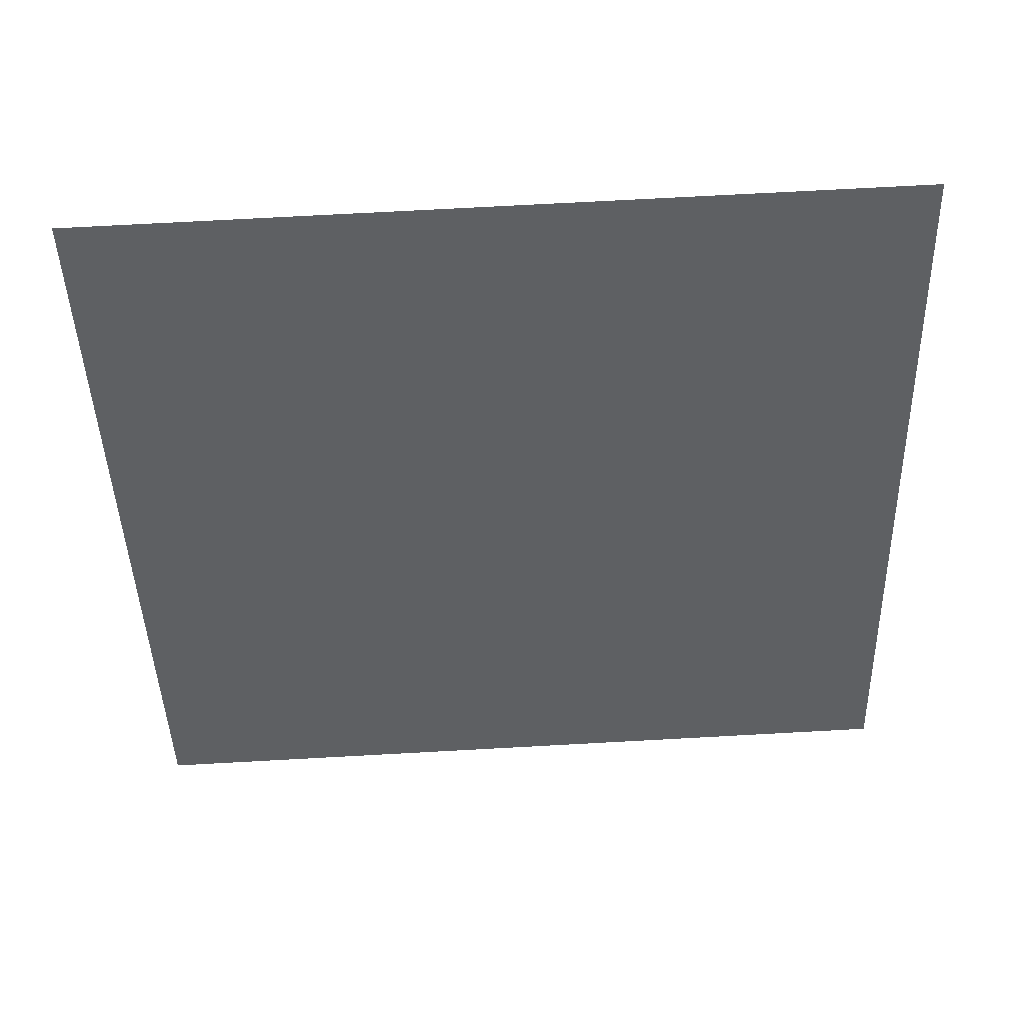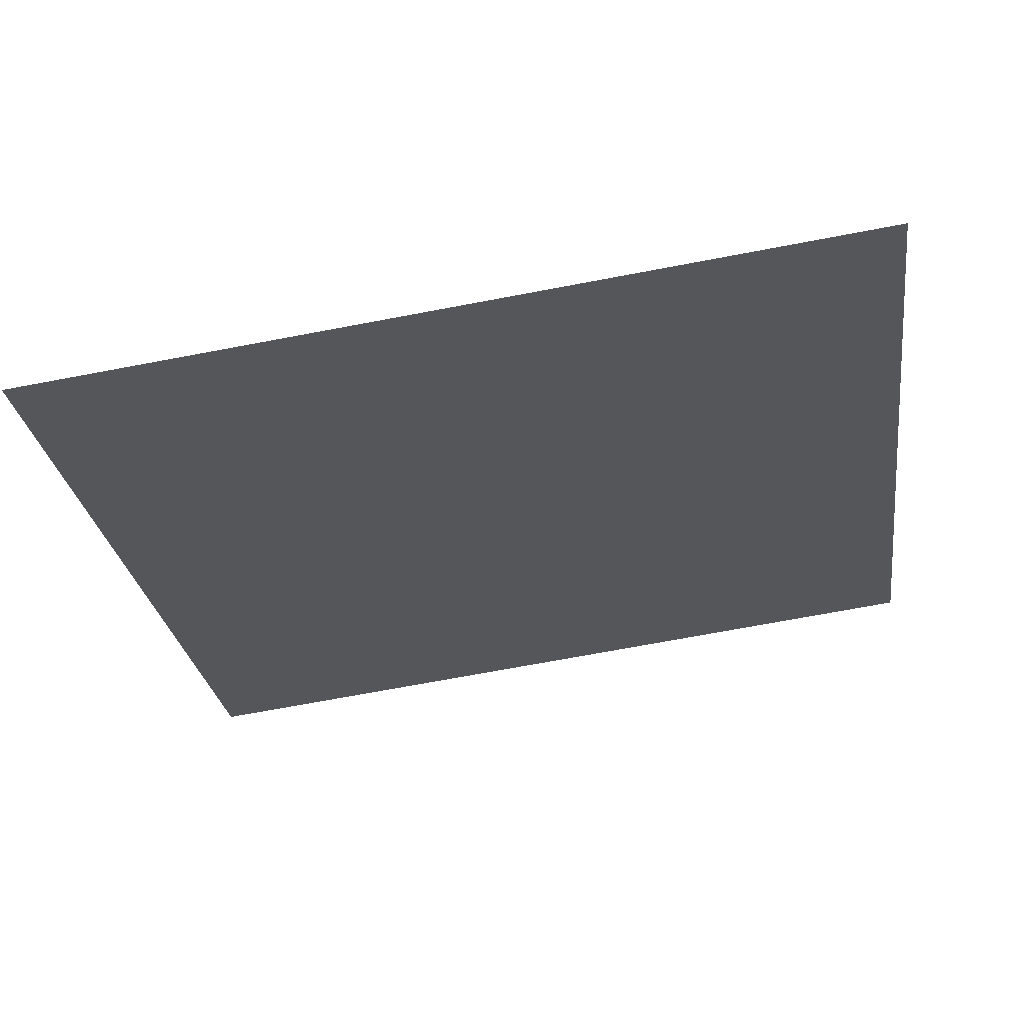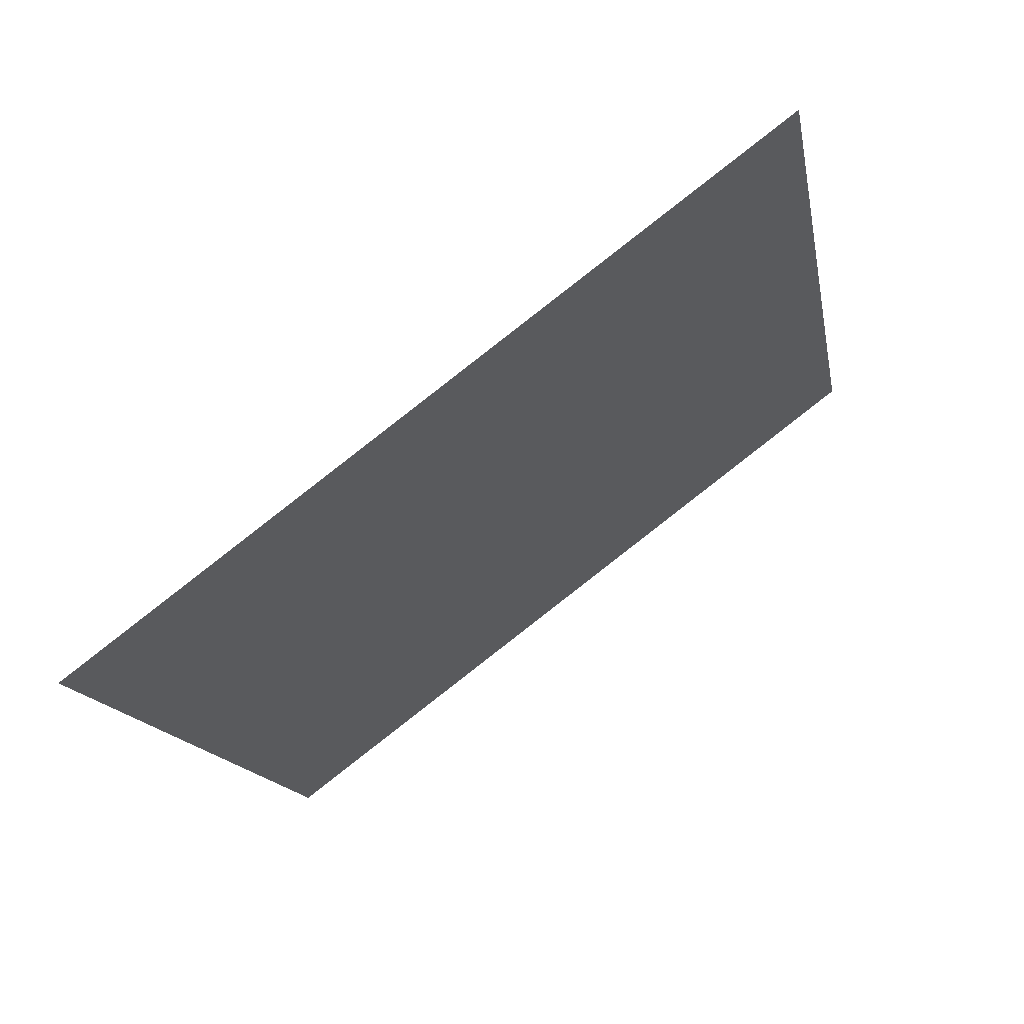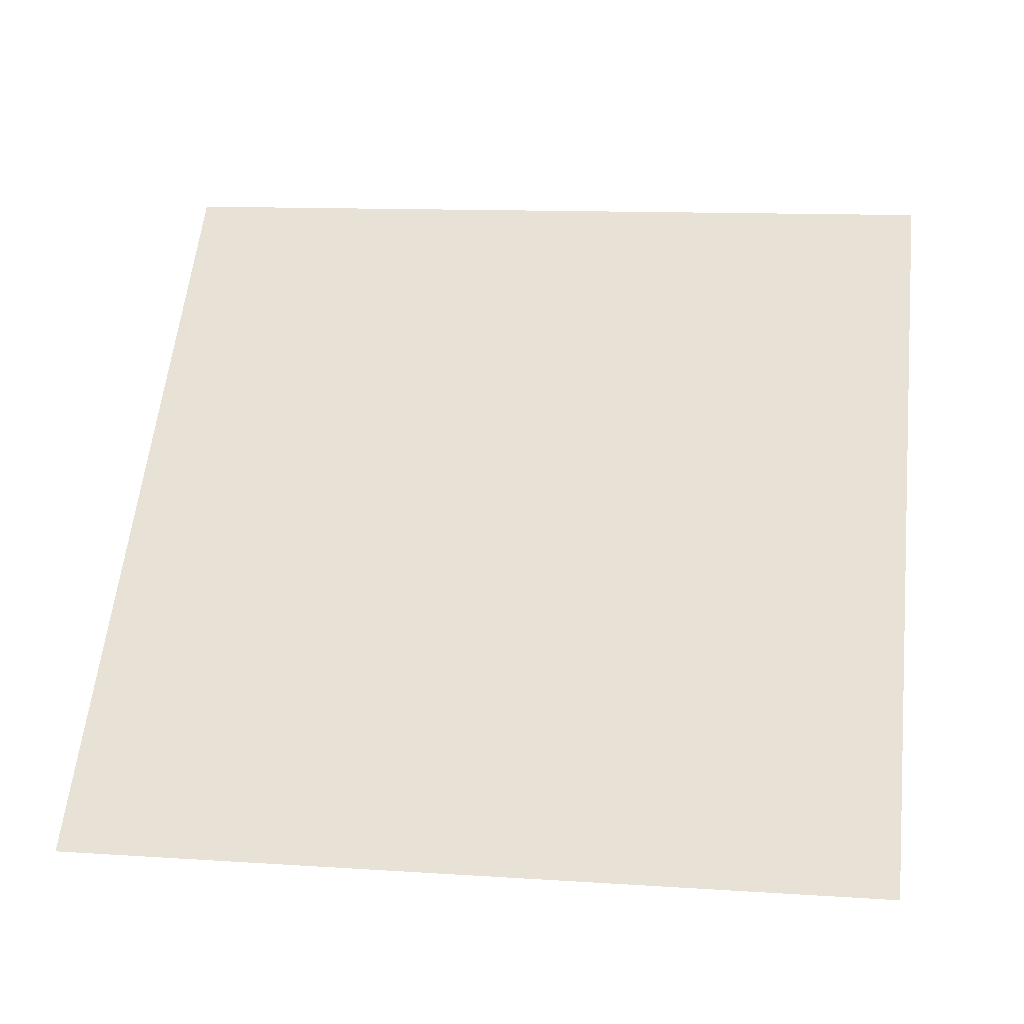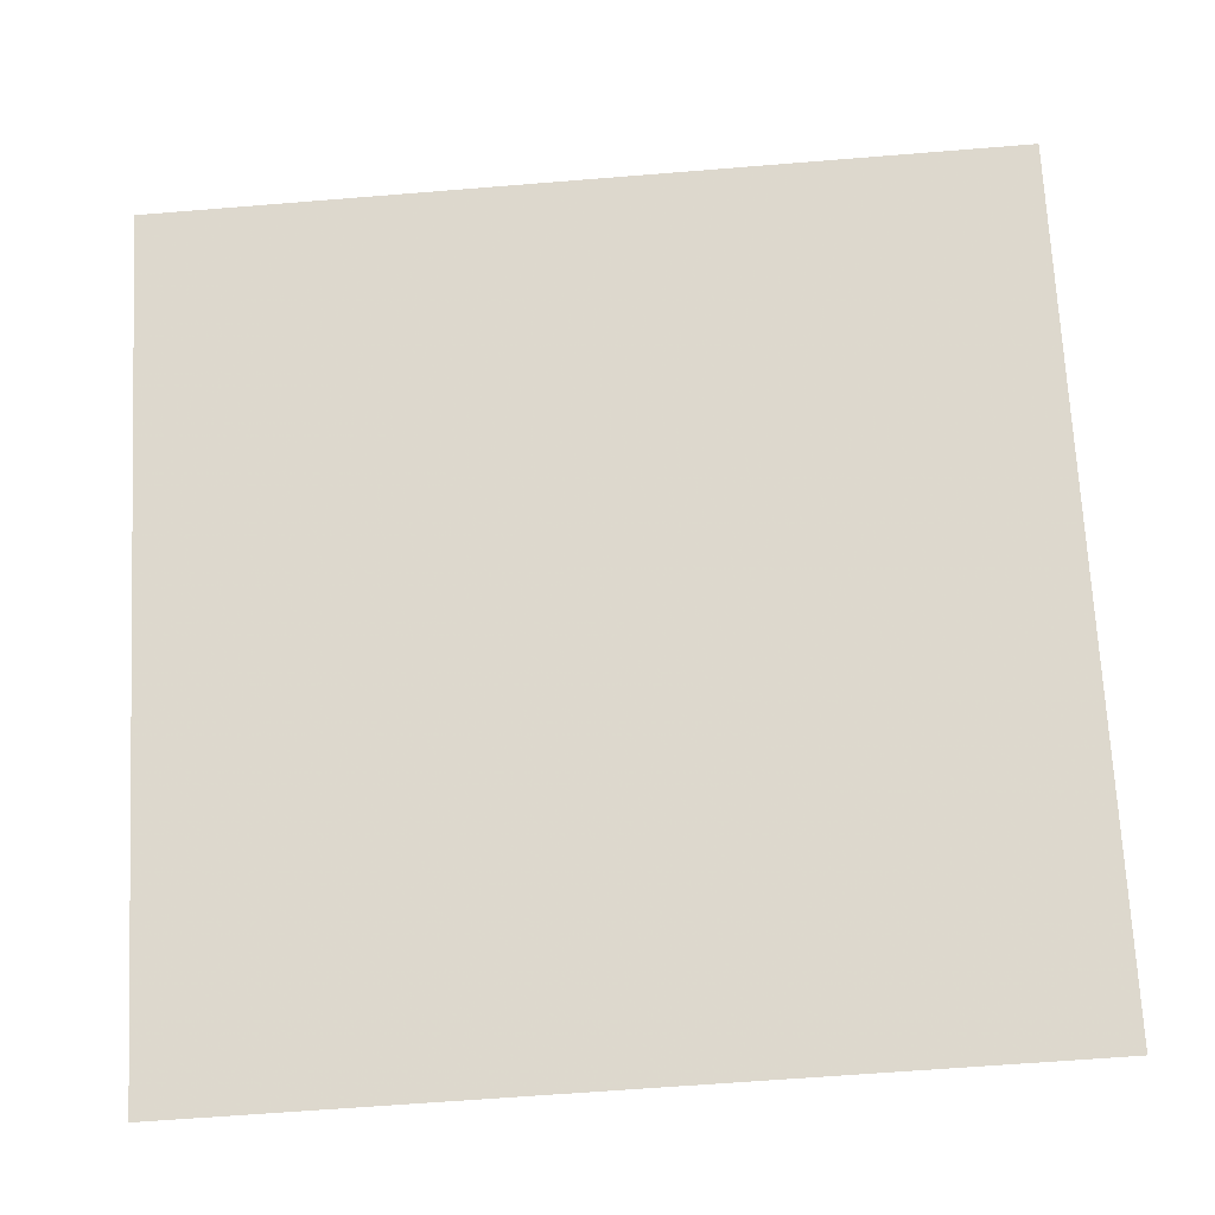
<metadata>
{"format":"obj","ext":"obj","renderer":"f3d","projection":"perspective","resolution":1024,"background":"white","views":[{"elev":-80.0,"azim":-176.7,"up":"+Y"},{"elev":-63.7,"azim":-168.9,"up":"+Y"},{"elev":-13.2,"azim":-79.3,"up":"+Y"},{"elev":21.5,"azim":-170.9,"up":"+Y"},{"elev":-56.0,"azim":-176.7,"up":"+Z"}]}
</metadata>
<code>
v 0.07302 0.5915 0.2489
v 0.06646 0.5917 0.2489
v 0.06658 0.5956 0.2542
v 0.07314 0.5955 0.2541
f 4 3 2 1

</code>
